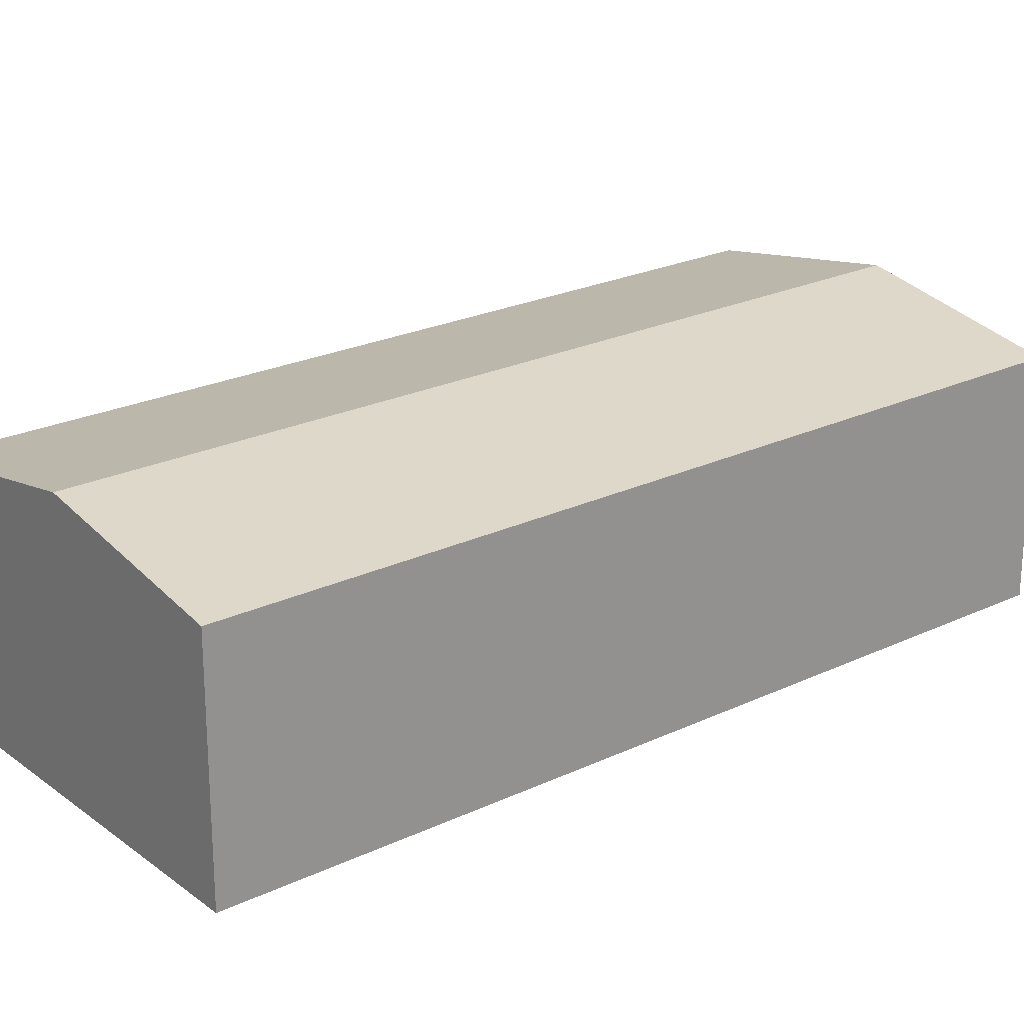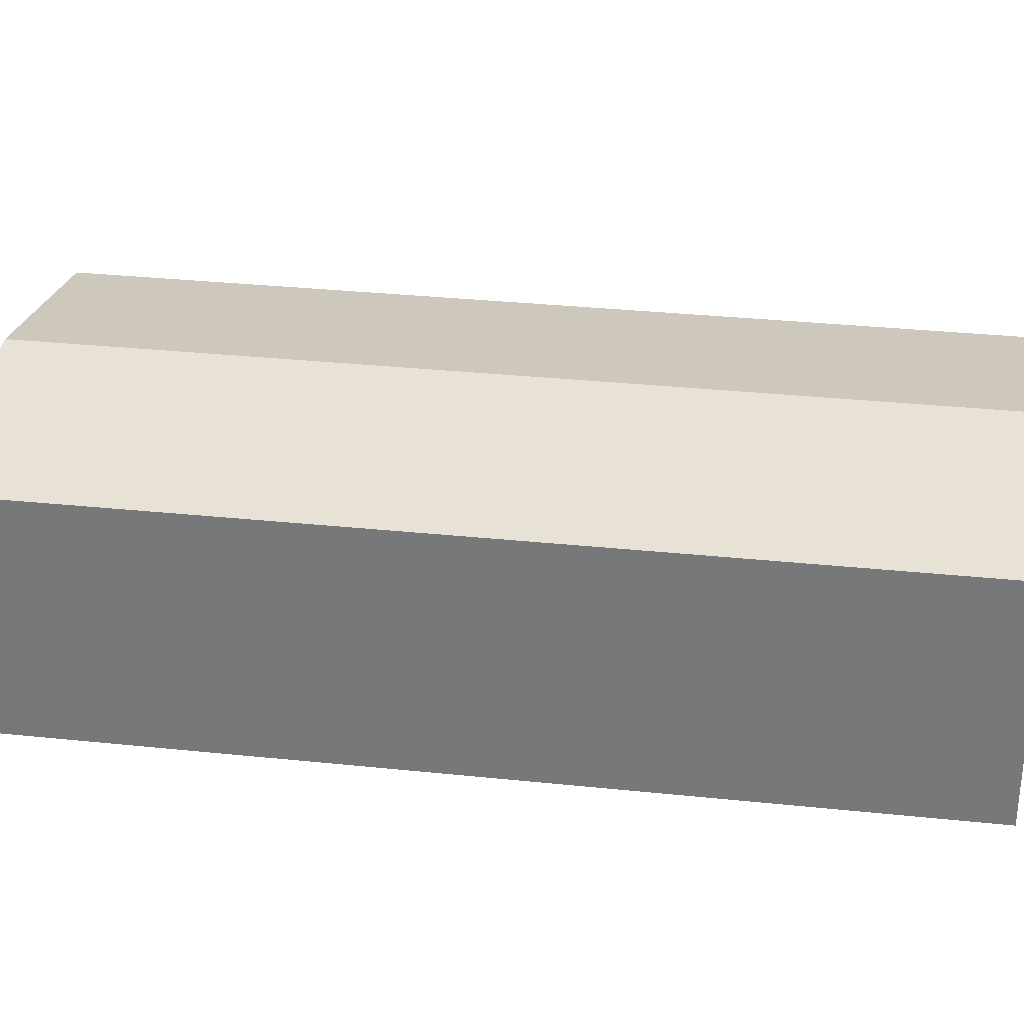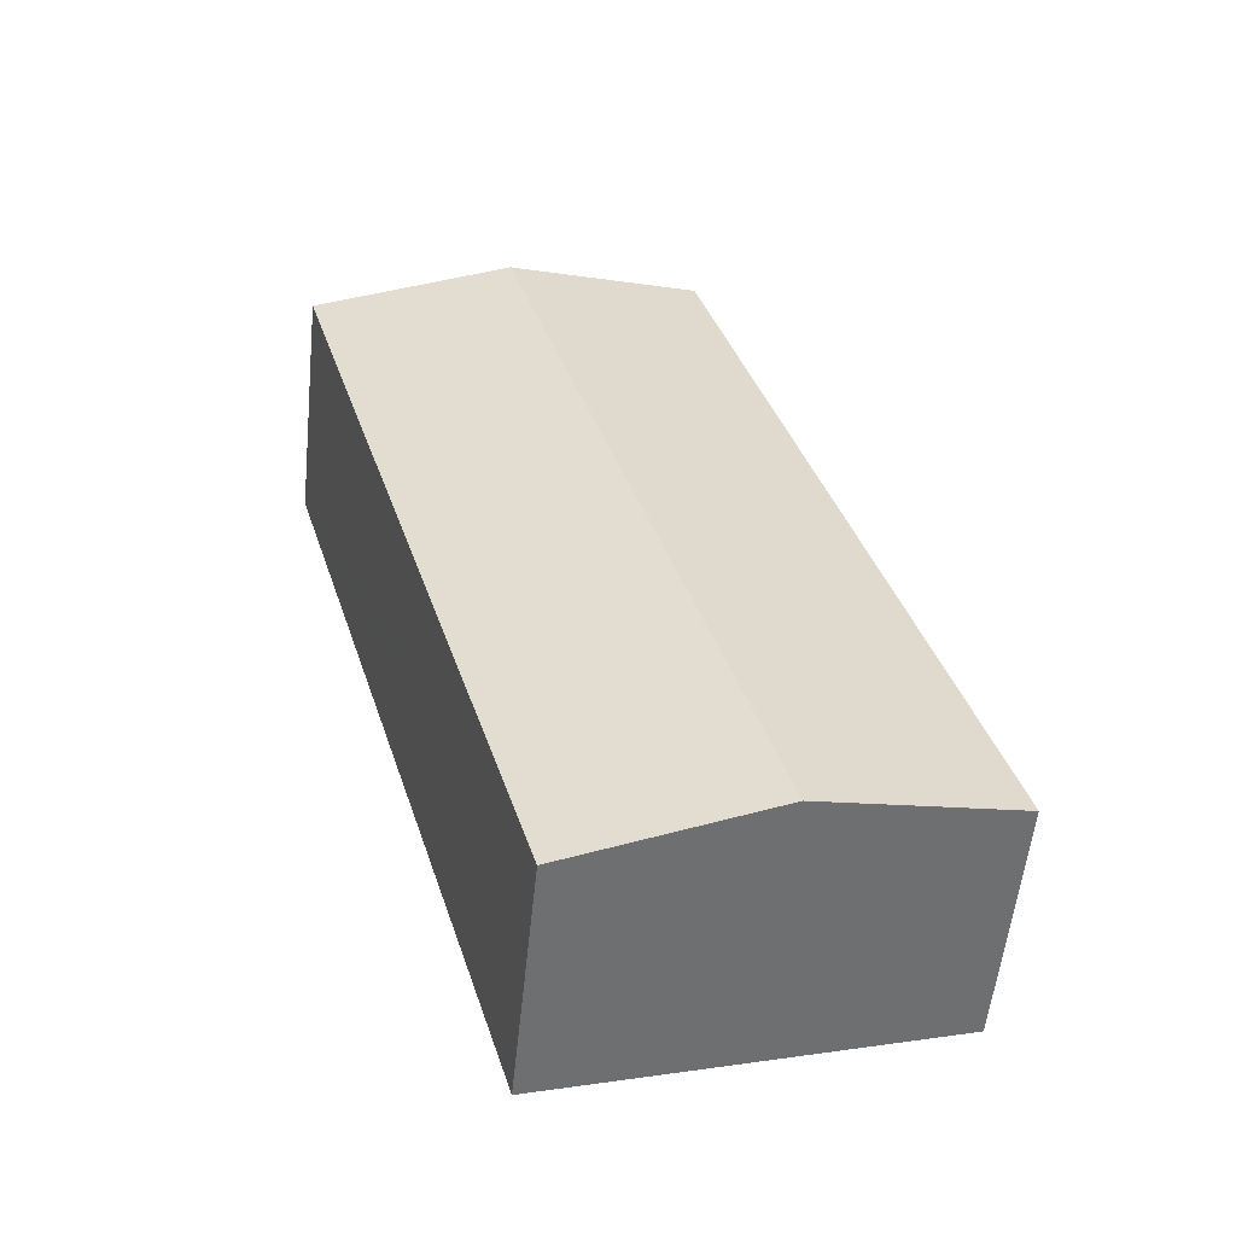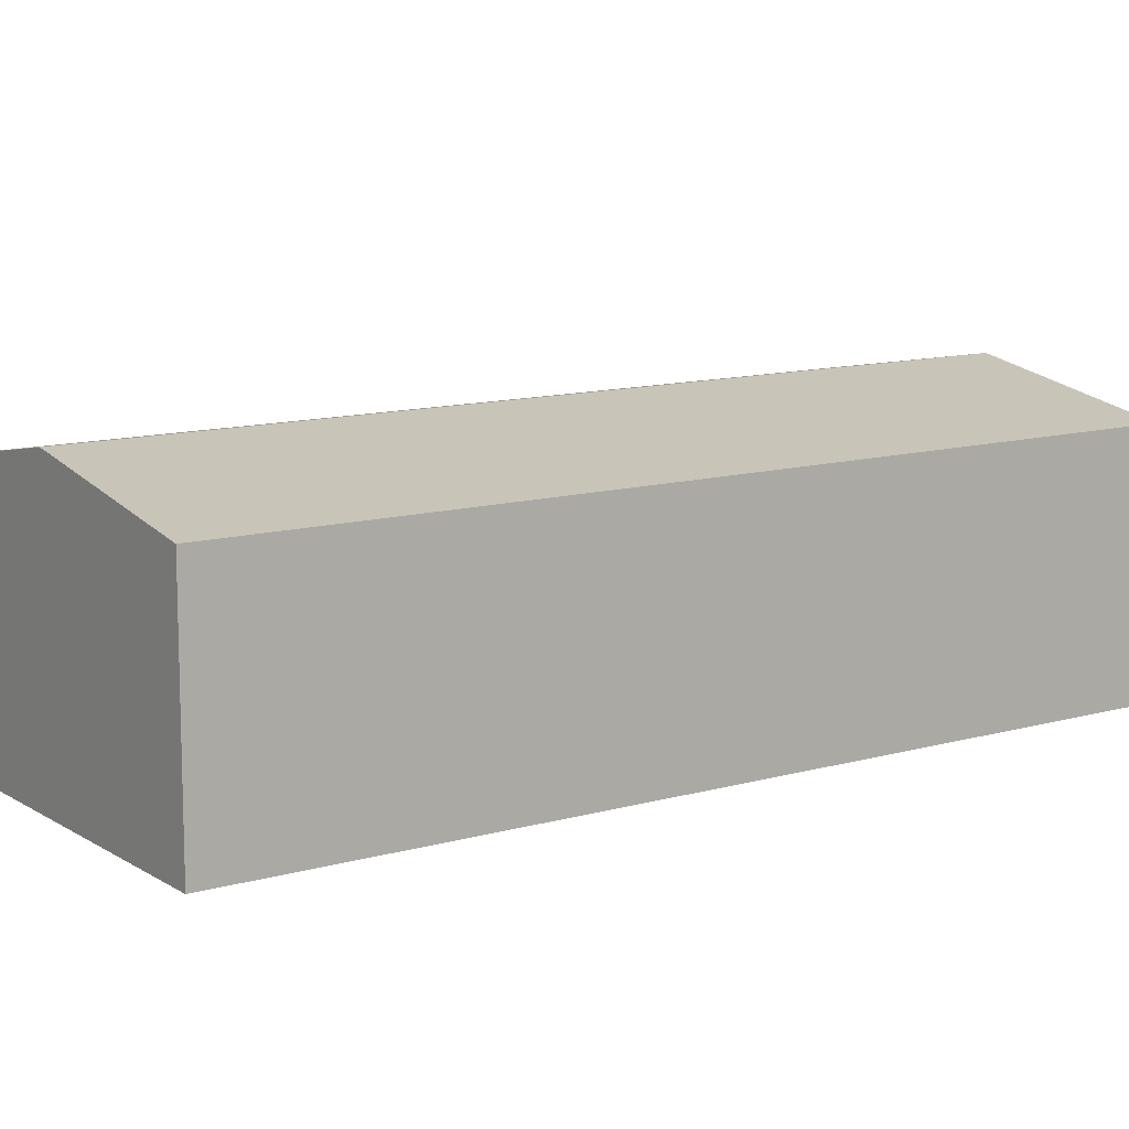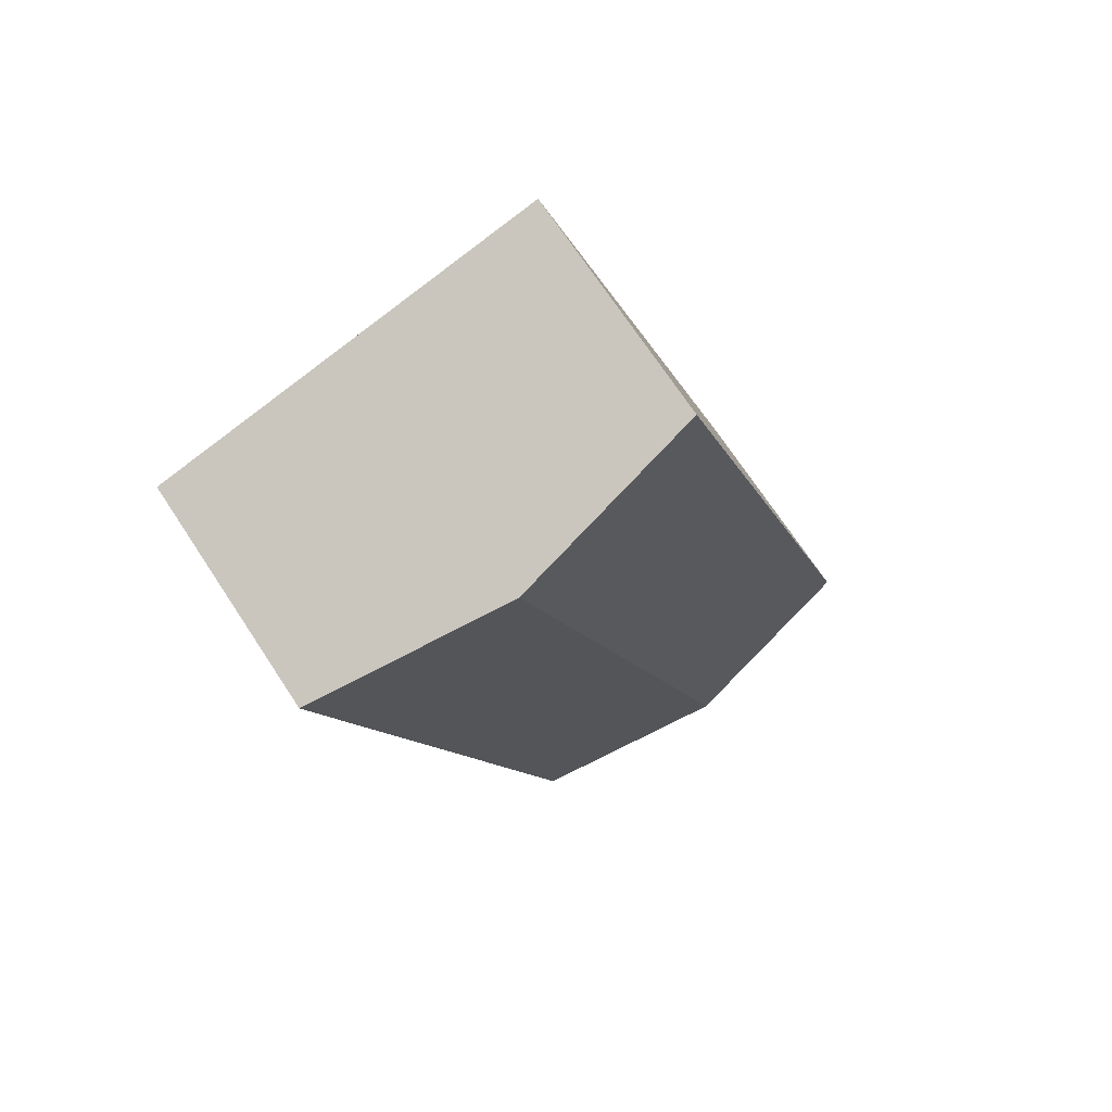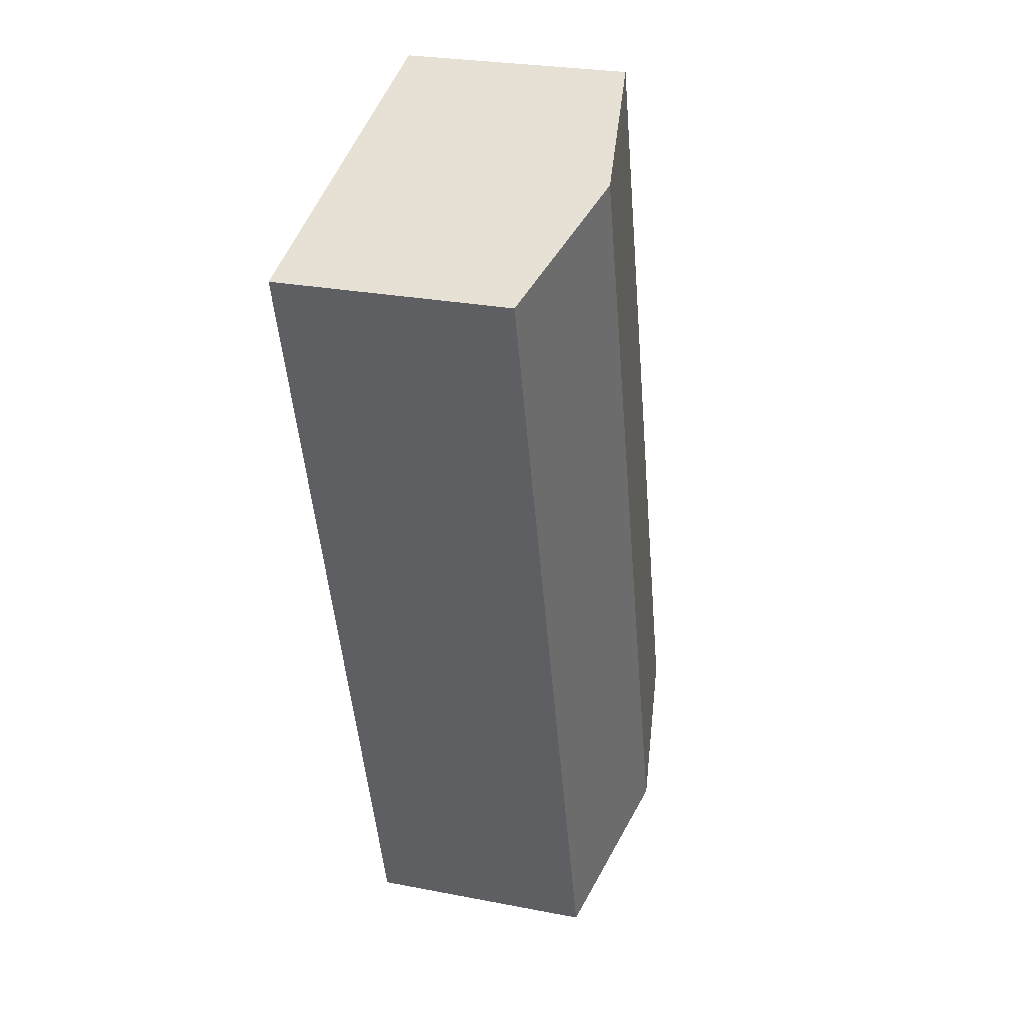
<metadata>
{"format":"obj","ext":"obj","renderer":"f3d","projection":"perspective","resolution":1024,"background":"white","views":[{"elev":23.2,"azim":67.6,"up":"+Y"},{"elev":31.4,"azim":114.9,"up":"+Y"},{"elev":-56.0,"azim":174.1,"up":"+Z"},{"elev":11.6,"azim":71.7,"up":"+Y"},{"elev":71.1,"azim":146.6,"up":"+Z"},{"elev":26.5,"azim":106.9,"up":"+Z"}]}
</metadata>
<code>
v  20.89 7.935 22.28
v  15.06 9.132 26.82
v  21.66 7.935 24.9
v  13.2 7.935 -3.872
v  12.29 8.1 -3.604
v  11.17 8.302 -3.277
v  6.592 9.132 -1.934
v  0 7.937 4.86e-16
v  6.531 7.933 22.28
v  8.43 7.932 28.76
v  0 0 0
v  6.531 -1.364e-15 22.28
v  8.43 -1.761e-15 28.76
v  15.06 -1.643e-15 26.82
v  21.66 -1.524e-15 24.9
v  20.89 -1.364e-15 22.28
v  13.2 2.371e-16 -3.872
v  6.592 1.184e-16 -1.934
v  12.29 2.207e-16 -3.604
v  11.17 2.007e-16 -3.277
g defaultobject
f 1 2 3
f 2 1 4
f 2 4 5
f 2 5 6
f 2 6 7
f 8 2 7
f 2 8 9
f 2 9 10
f 11 9 8
f 9 11 12
f 9 12 10
f 10 12 13
f 13 2 10
f 2 13 3
f 3 13 14
f 3 14 15
f 15 1 3
f 1 15 4
f 4 15 16
f 4 16 17
f 17 5 4
f 5 17 6
f 6 17 7
f 7 17 8
f 8 17 18
f 8 18 11
f 18 17 19
f 18 19 20
f 12 14 13
f 14 12 15
f 15 12 11
f 15 11 16
f 16 11 20
f 16 20 19
f 16 19 17
f 20 11 18

</code>
